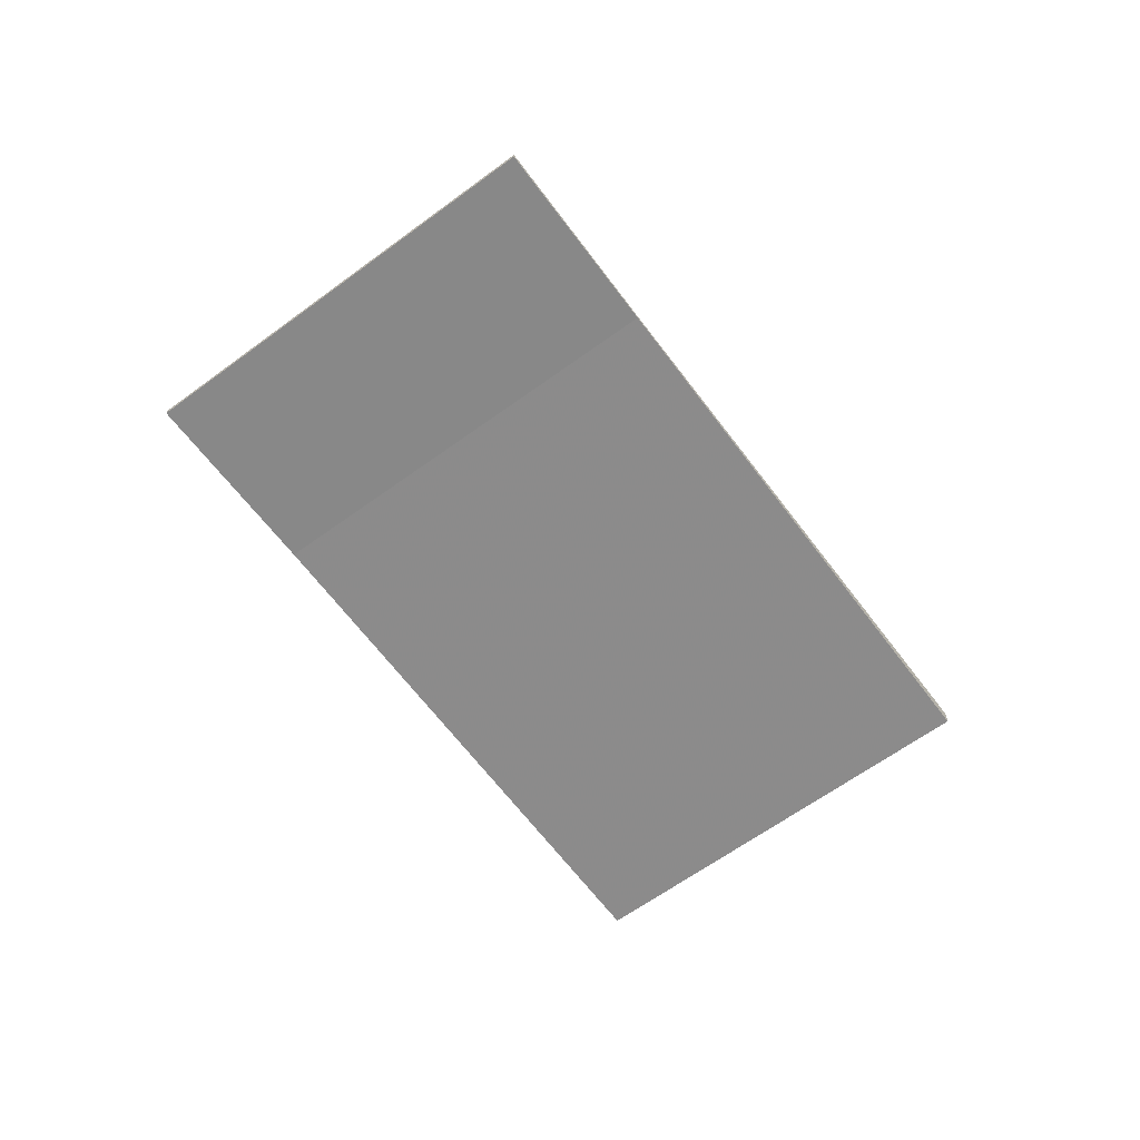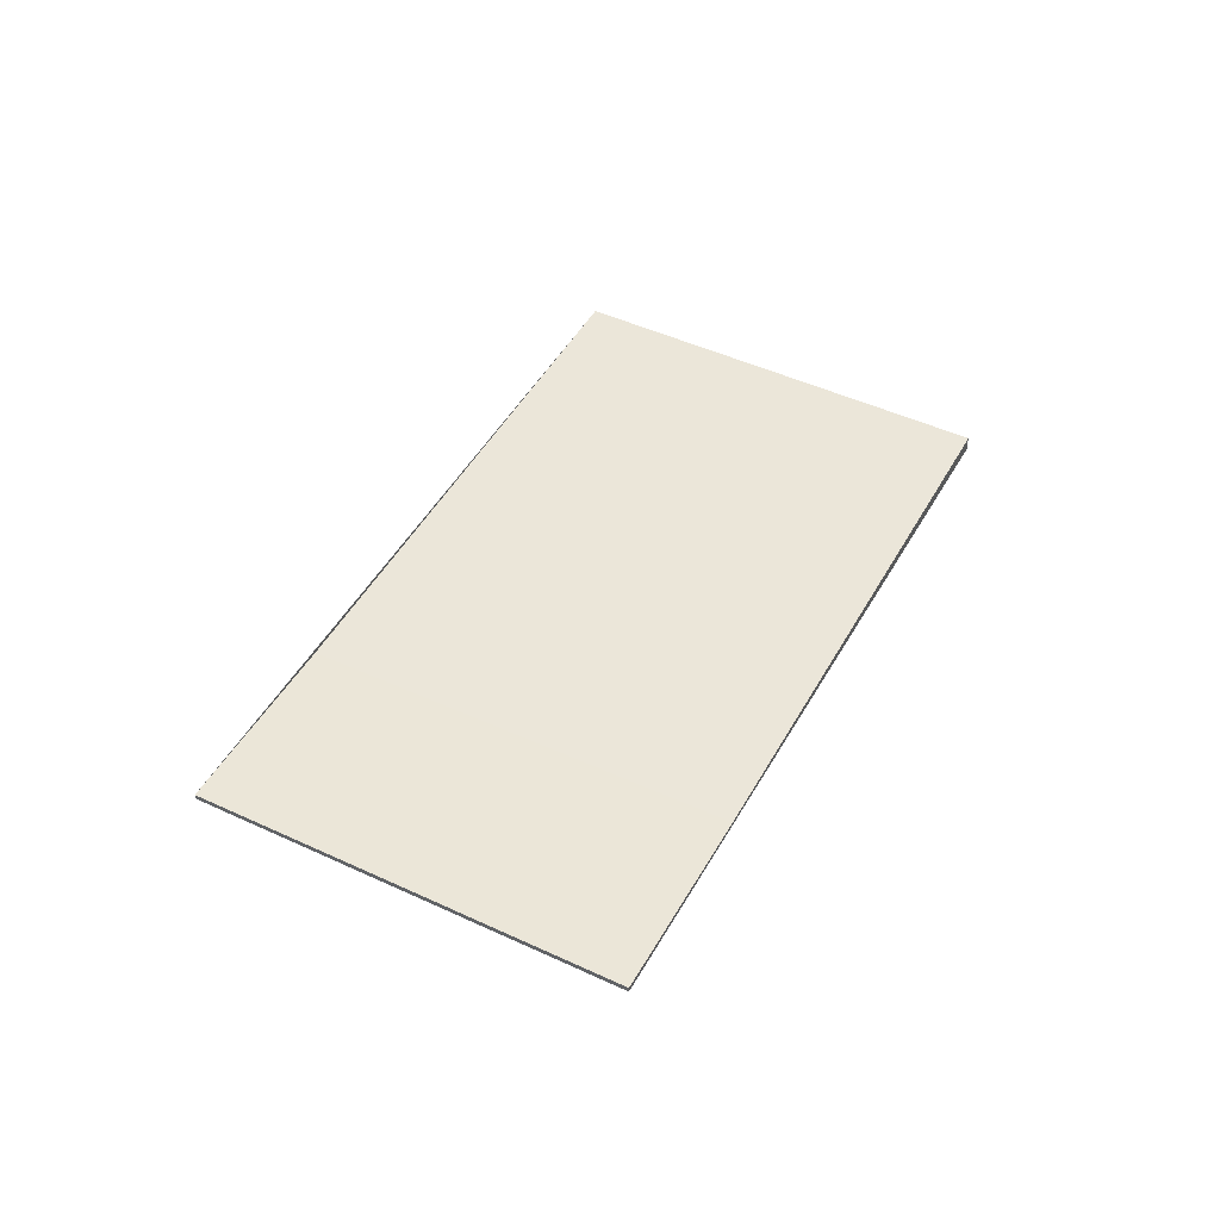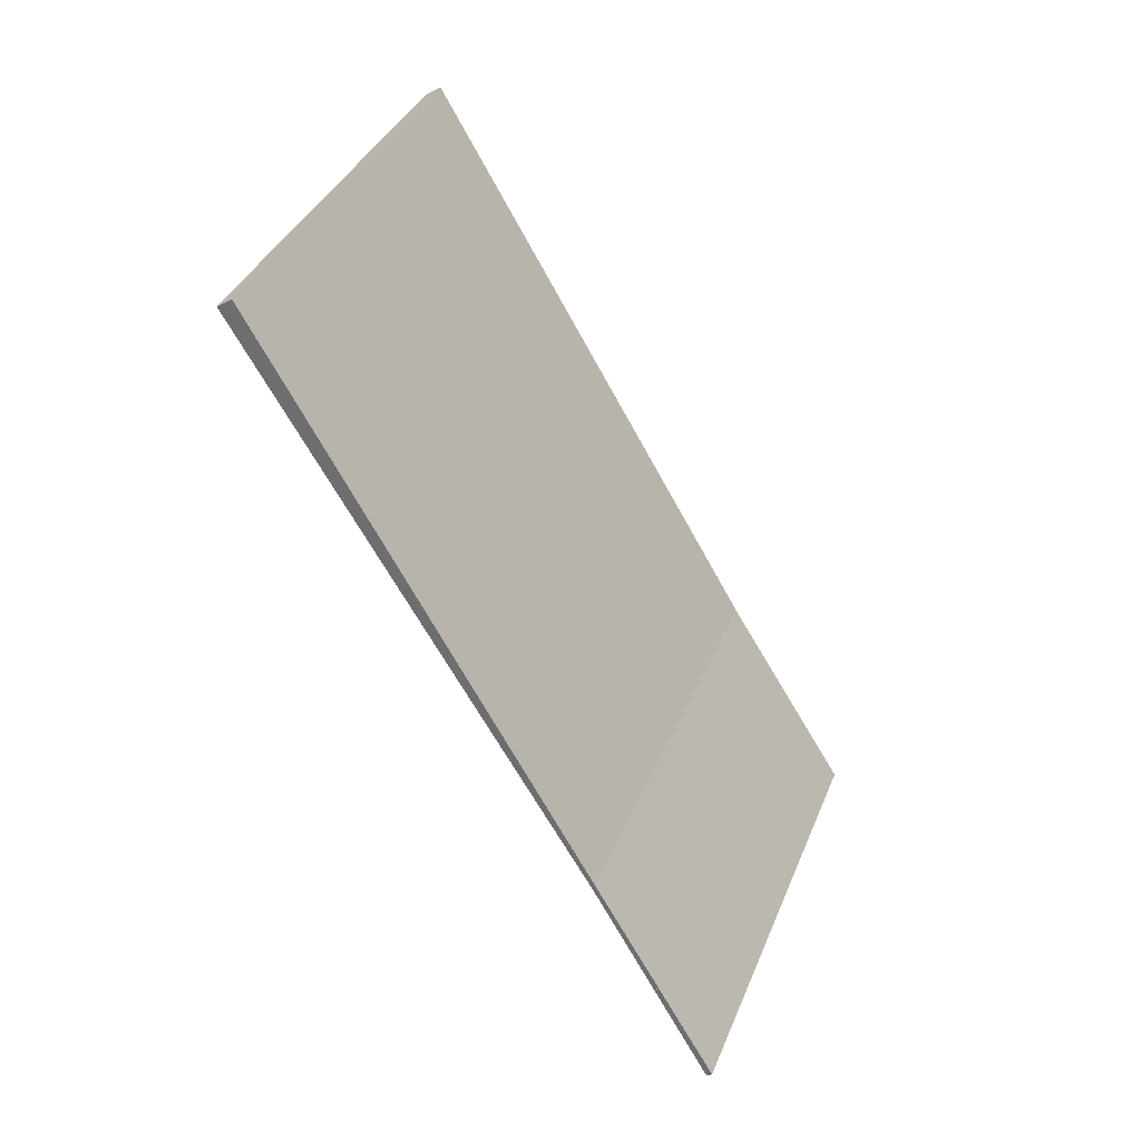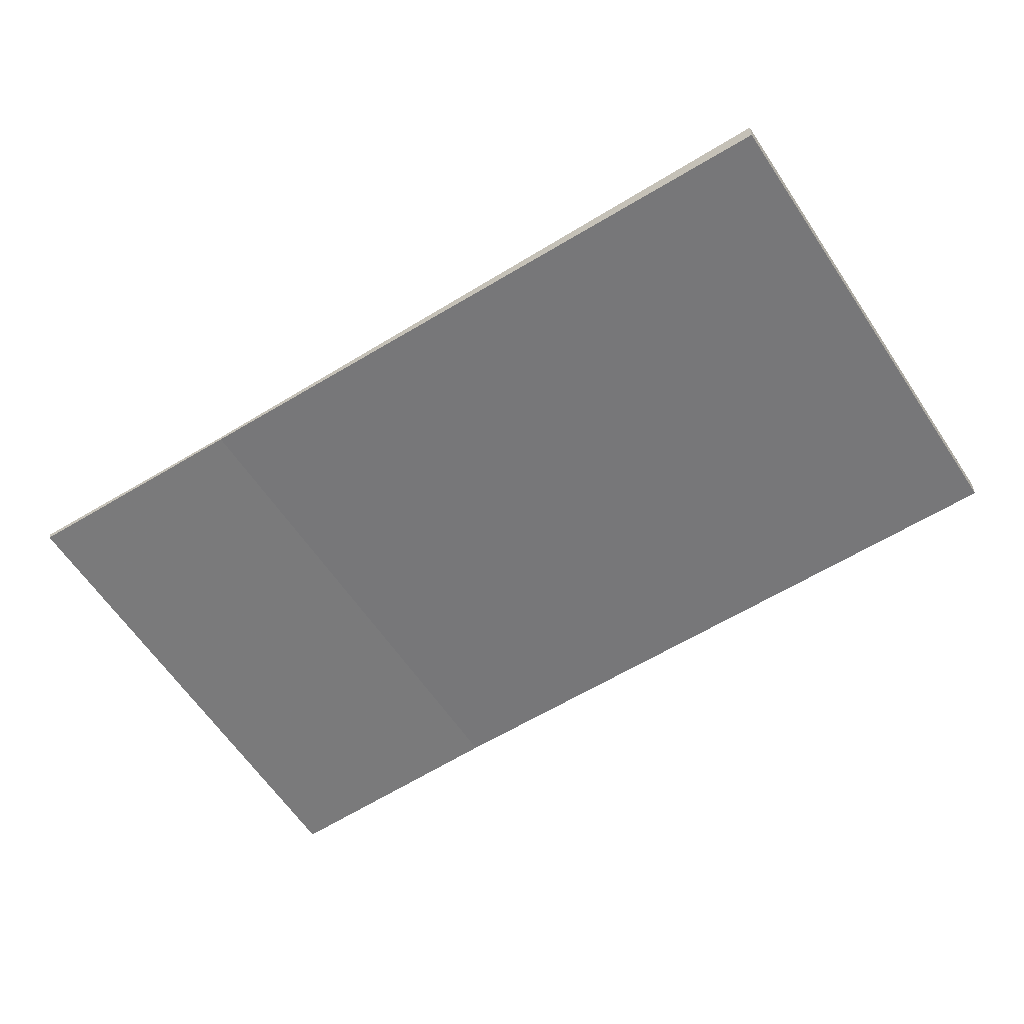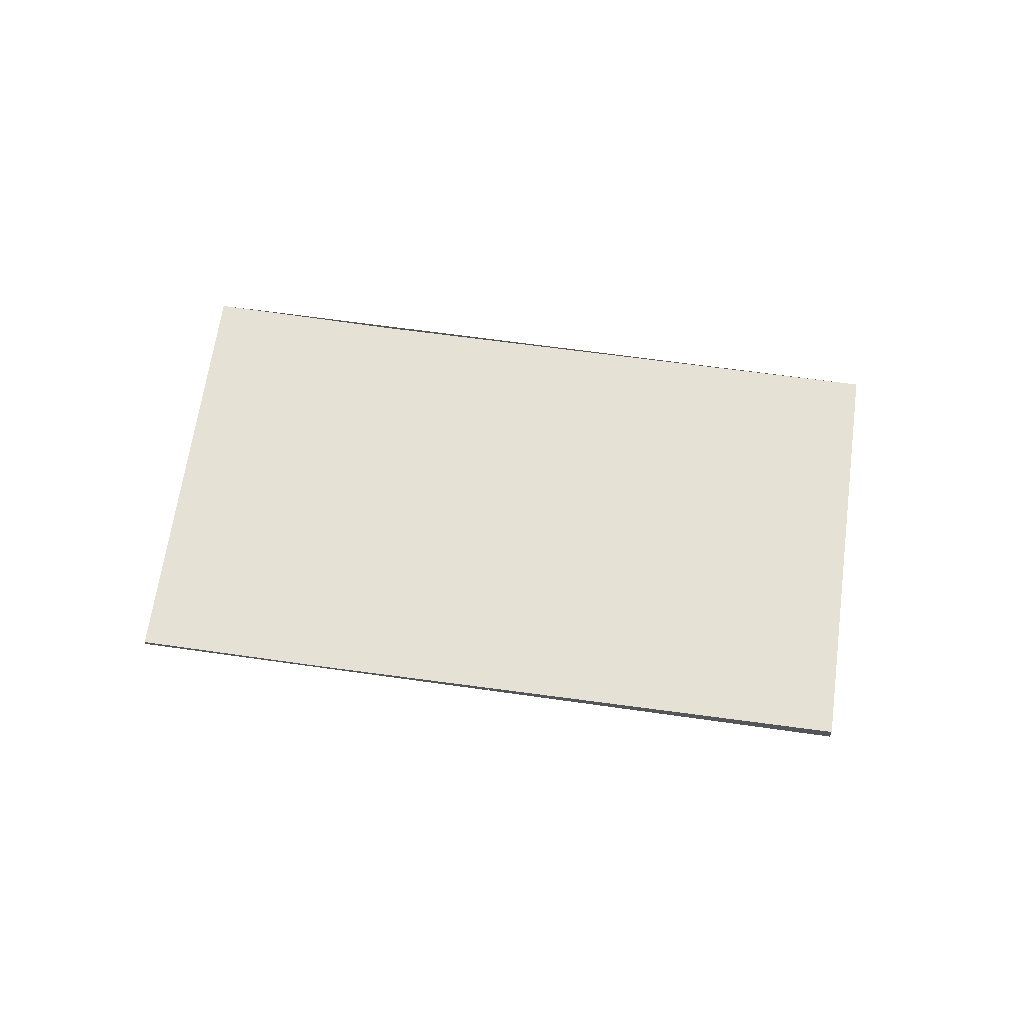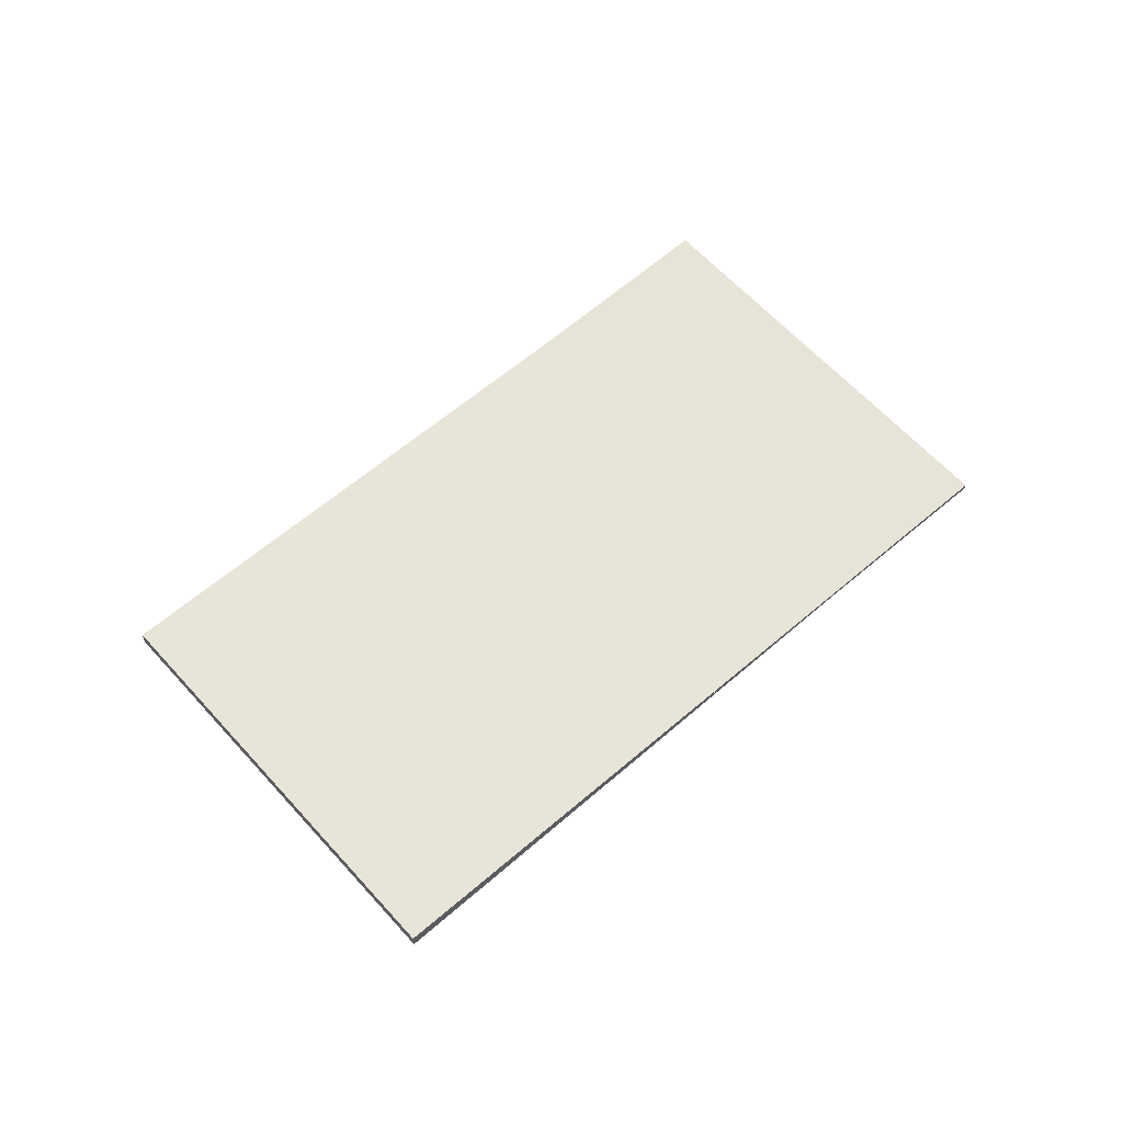
<metadata>
{"format":"obj","ext":"obj","renderer":"f3d","projection":"perspective","resolution":1024,"background":"white","views":[{"elev":-62.8,"azim":-21.1,"up":"+Z"},{"elev":47.3,"azim":-30.1,"up":"+Z"},{"elev":-30.8,"azim":126.2,"up":"+Y"},{"elev":32.9,"azim":-1.1,"up":"+Y"},{"elev":64.8,"azim":40.0,"up":"+Z"},{"elev":60.2,"azim":170.7,"up":"+Z"}]}
</metadata>
<code>
v -2119 -295.6 0.07064
v -2110 -290.3 -0.2013
v -2107 -295.2 -0.2008
v -2115 -300.5 0.07166
v -2110 -290.3 -0.2013
v -2119 -295.6 0.07064
v -2119 -295.6 0
v -2110 -290.3 -2.776e-17
v -2107 -295.2 -0.2008
v -2110 -290.3 -0.2013
v -2110 -290.3 -2.776e-17
v -2107 -295.2 0
v -2115 -300.5 0.07166
v -2107 -295.2 -0.2008
v -2107 -295.2 0
v -2115 -300.5 0
v -2119 -295.6 0.07064
v -2115 -300.5 0.07166
v -2115 -300.5 0
v -2119 -295.6 0
v -2119 -295.6 0
v -2110 -290.3 0
v -2107 -295.2 0
v -2115 -300.5 0
f 2 3 4 1
f 6 7 8 5
f 10 11 12 9
f 14 15 16 13
f 18 19 20 17
f 22 23 24 21

</code>
